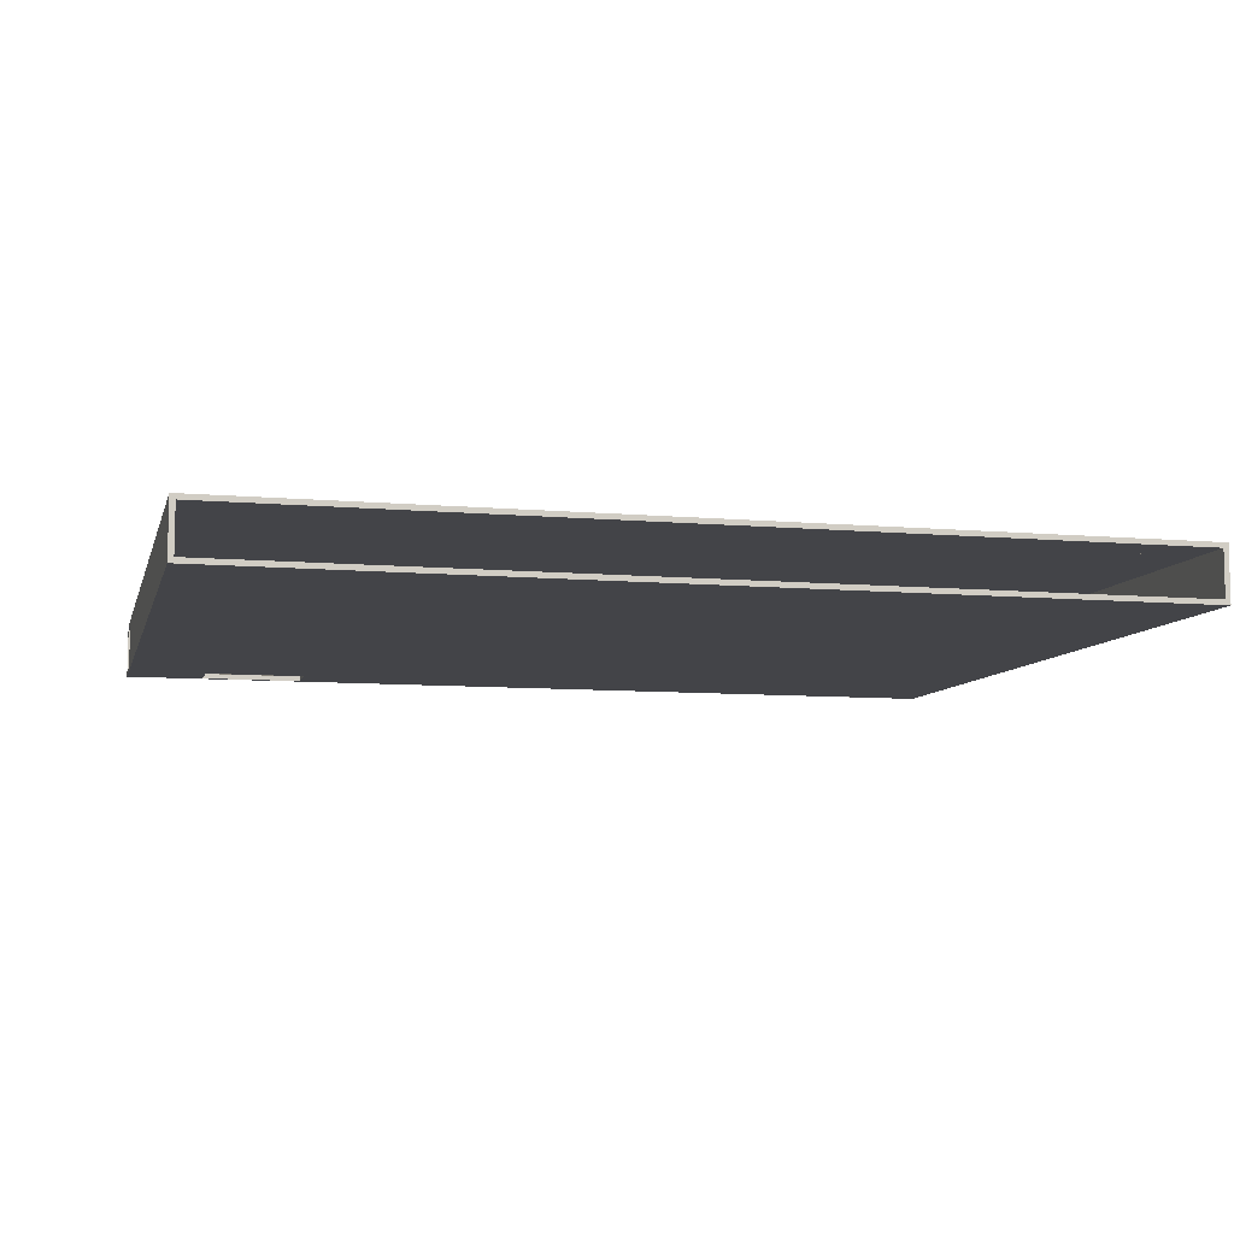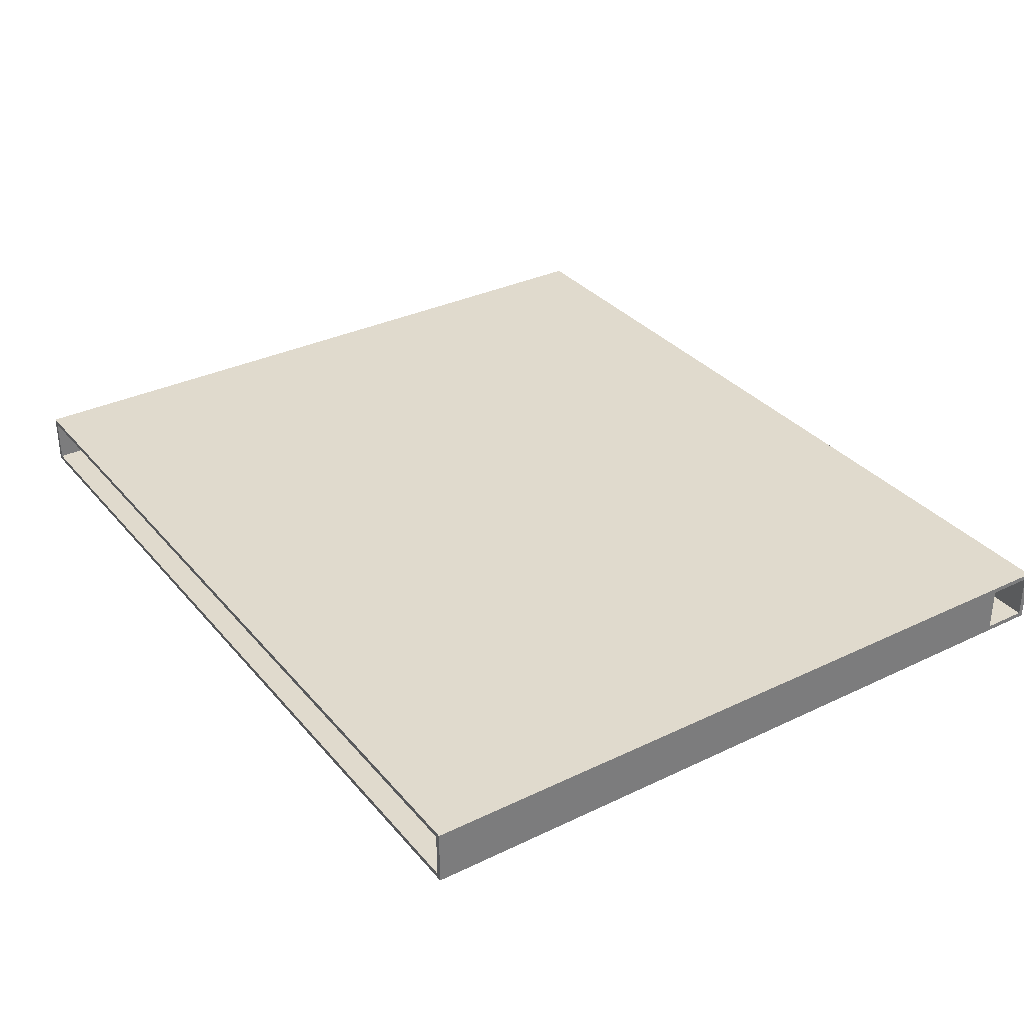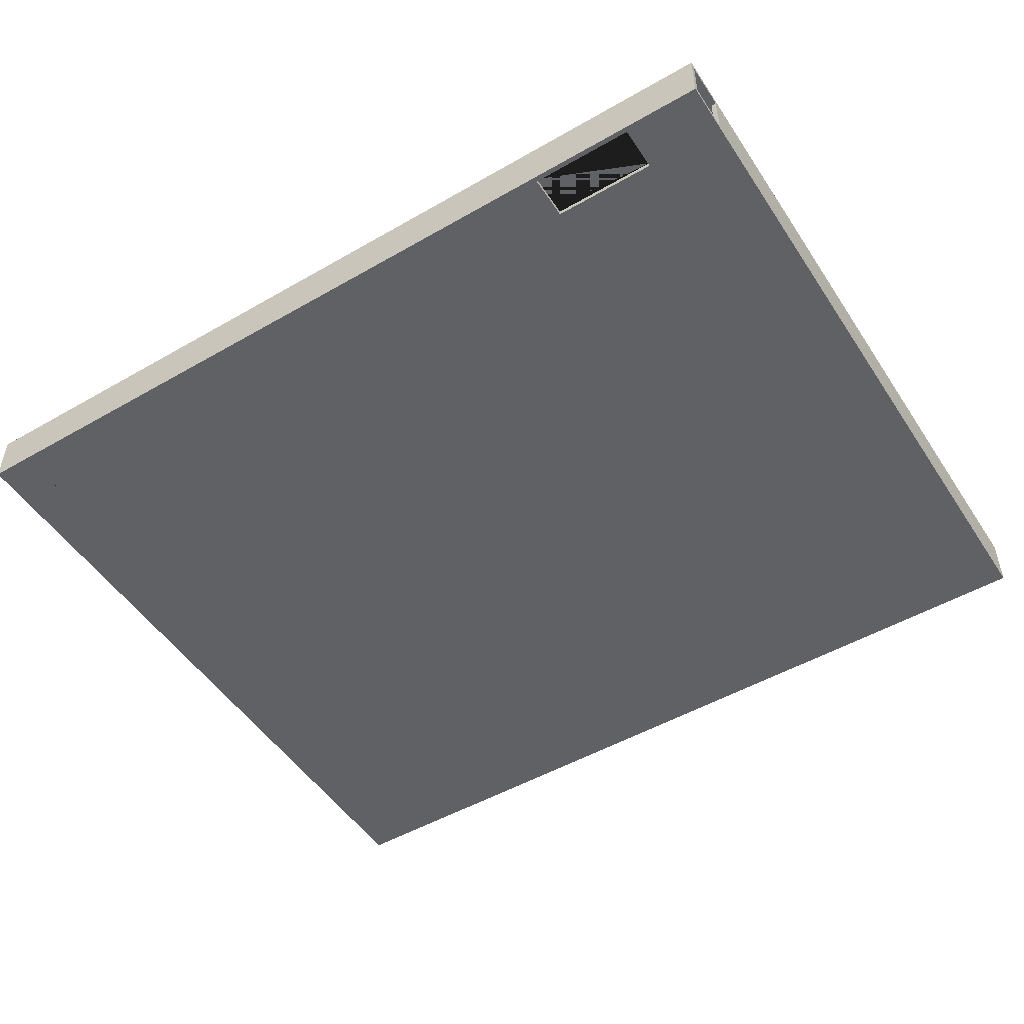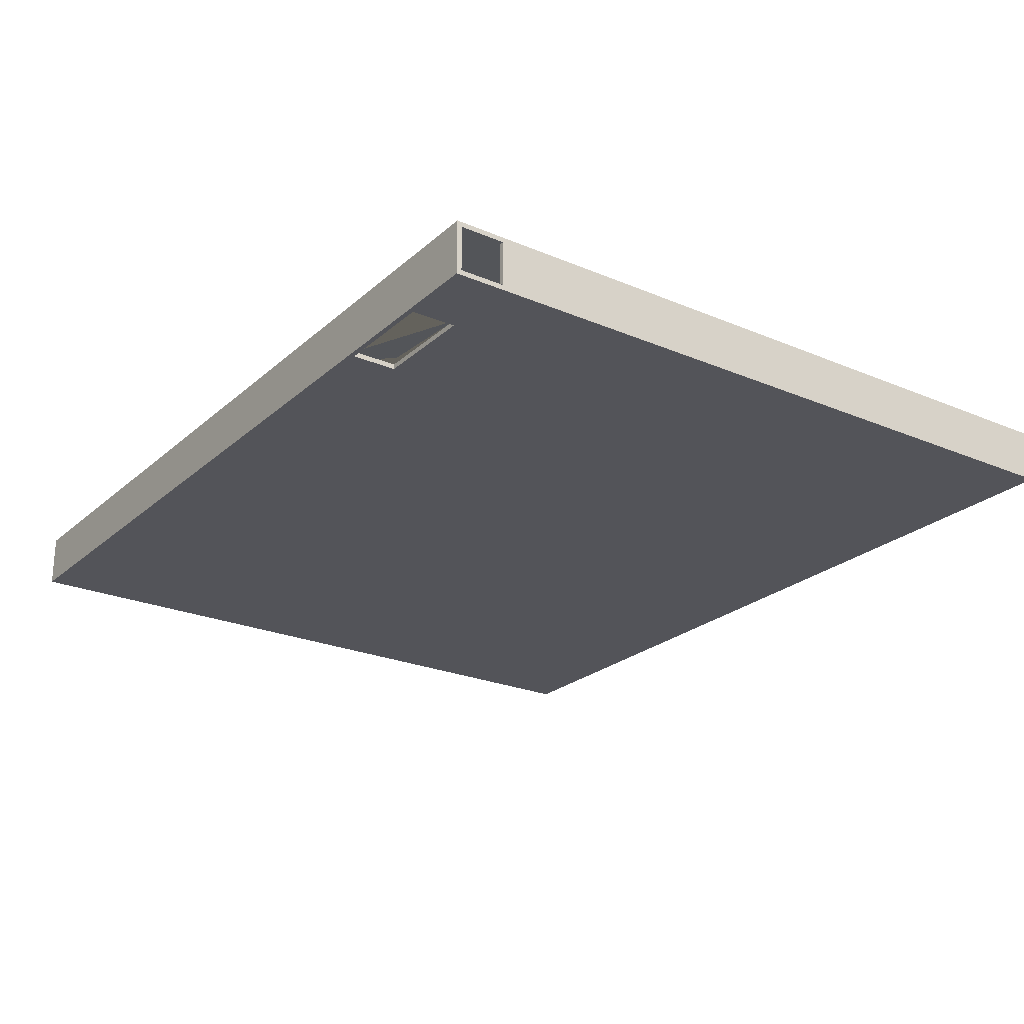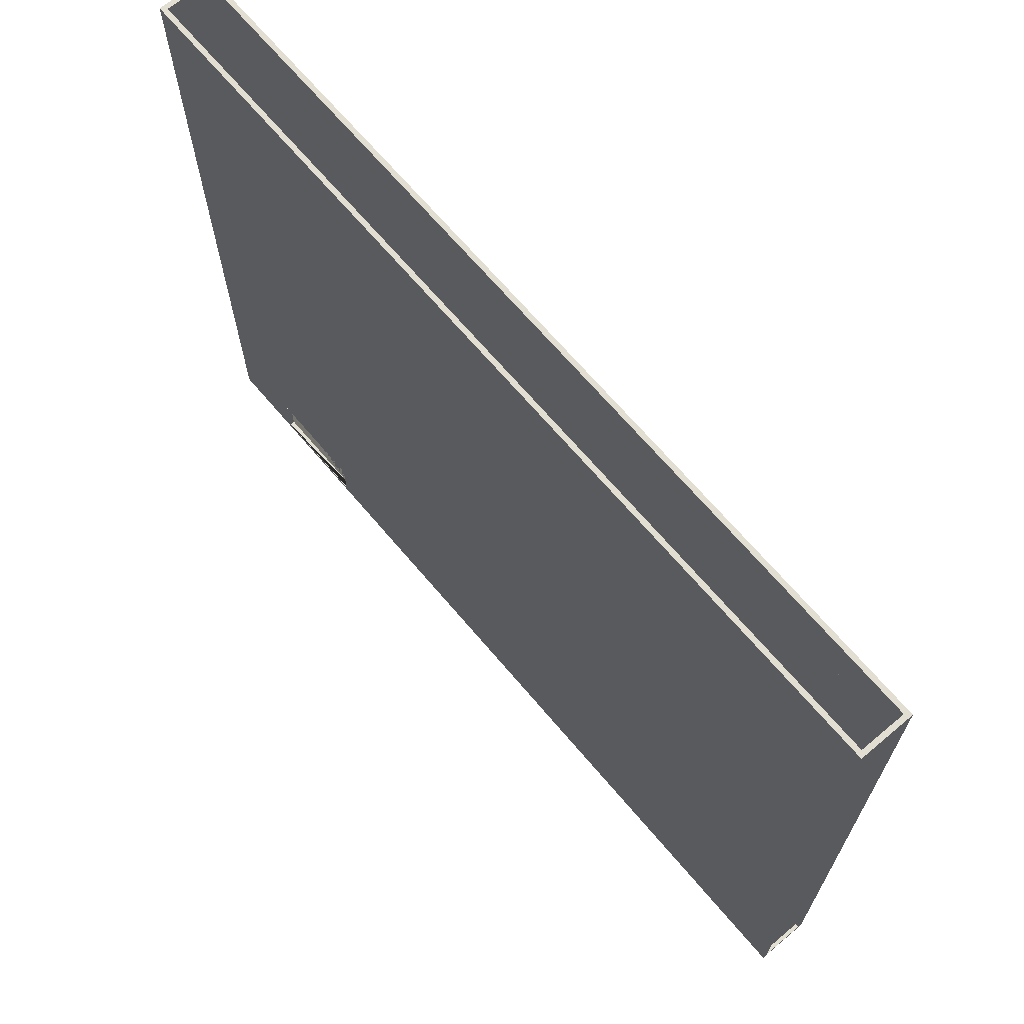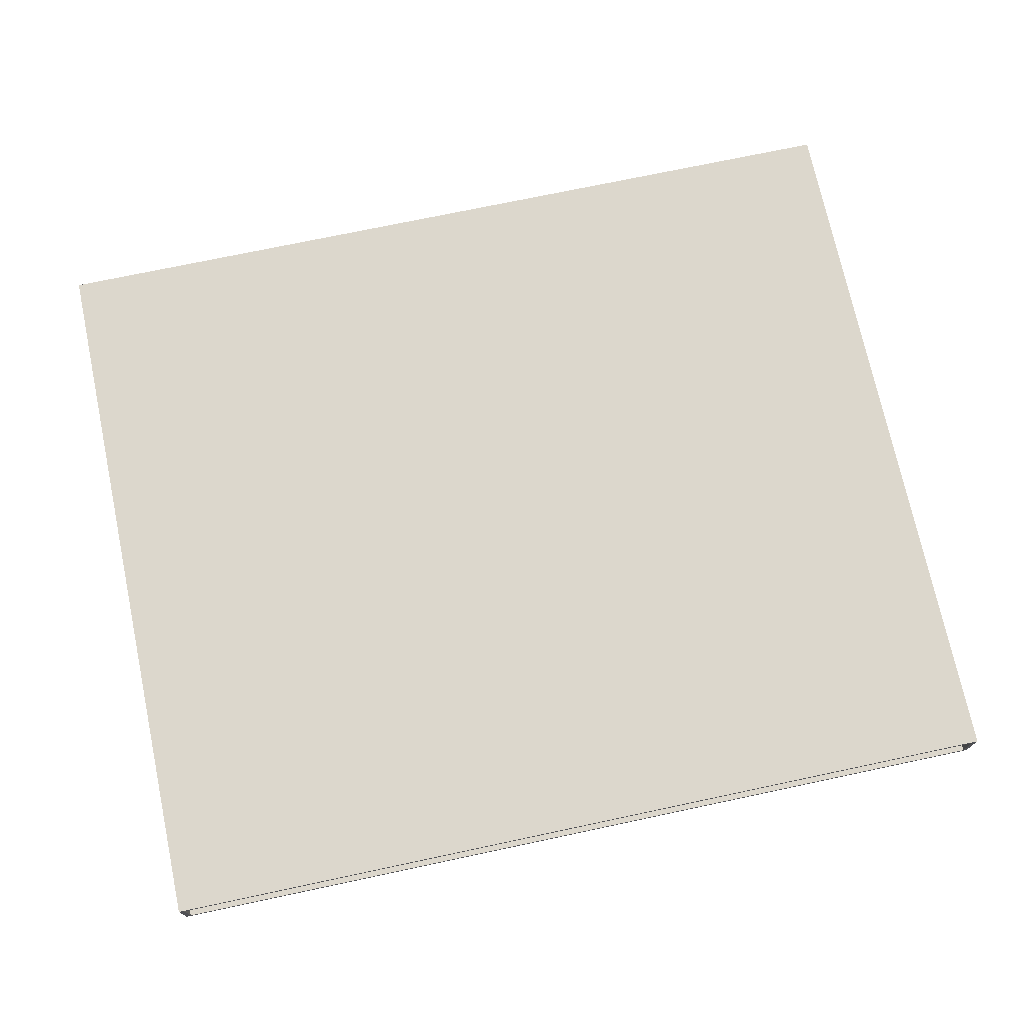
<metadata>
{"format":"obj","ext":"obj","renderer":"f3d","projection":"perspective","resolution":1024,"background":"white","views":[{"elev":-8.3,"azim":166.0,"up":"+Z"},{"elev":33.0,"azim":-123.5,"up":"+Z"},{"elev":-50.2,"azim":32.3,"up":"+Z"},{"elev":-23.9,"azim":54.8,"up":"+Z"},{"elev":67.6,"azim":-130.2,"up":"+Y"},{"elev":72.9,"azim":168.0,"up":"+Z"}]}
</metadata>
<code>
g Mesh1 Model
v 13601 9 -6229
v 13601 9 -6238
v 13600 9 -6238
v 13600 9 -6229
f 1 2 3 4
v 13601 150 -6239
f 1 5 2
v 13601 -1 -6228
f 6 5 1
v 13601 150 -6228
f 5 6 7
v 13421 -1 -6228
v 13421 150 -6228
f 8 9 7 6
v 13421 0 -6229
f 8 10 9
v 13421 -1 -6239
f 10 8 11
v 13601 -1 -6239
f 6 12 11 8
v 13601 0 -6229
f 6 13 12
f 13 6 1
v 13422 150 -6229
v 13422 9 -6229
v 13421 9 -6229
v 13600 150 -6229
f 14 15 16 10 13 1 4 17
v 13422 150 -6238
v 13422 9 -6238
f 15 14 18 19
f 14 9 18
f 9 14 7
f 7 14 17
f 7 17 5
v 13600 150 -6238
f 20 5 17
f 18 5 20
v 13421 150 -6239
f 18 21 5
f 21 18 9
f 9 16 21
f 16 9 10
v 13421 9 -6238
f 21 16 22
f 16 15 19 22
v 13421 0 -6238
v 13601 0 -6238
v 13585 -2.644e-16 -6238
v 13585 9 -6238
v 13564 9 -6238
v 13564 -1.322e-16 -6238
f 23 22 19 18 20 3 2 24 25 26 27 28
f 26 27 28 23 22 19 18 20 3 2 24 25
v 13585 9 -6239
v 13564 9 -6239
f 29 30 27 26
f 29 5 30
v 13585 -2.644e-16 -6239
f 31 5 29
f 5 31 12
v 13564 -1.322e-16 -6239
f 32 12 31
f 32 11 12
f 11 32 21
f 21 32 30
f 30 32 28 27
f 31 25 24 13 10 23 28 32
f 31 29 26 25
f 12 13 24
f 12 24 5
f 2 5 24
f 10 11 23
f 21 23 11
f 21 22 23
f 21 30 5
f 17 4 3 20

</code>
